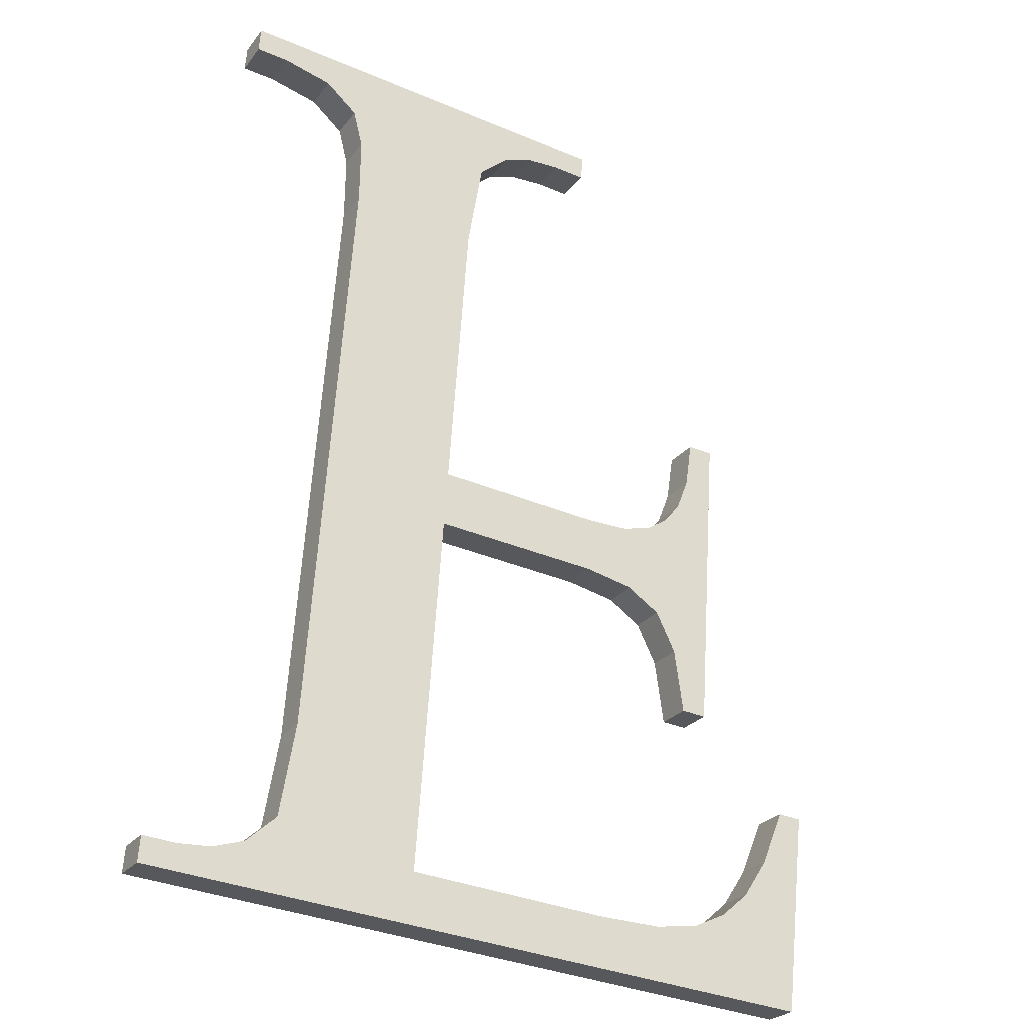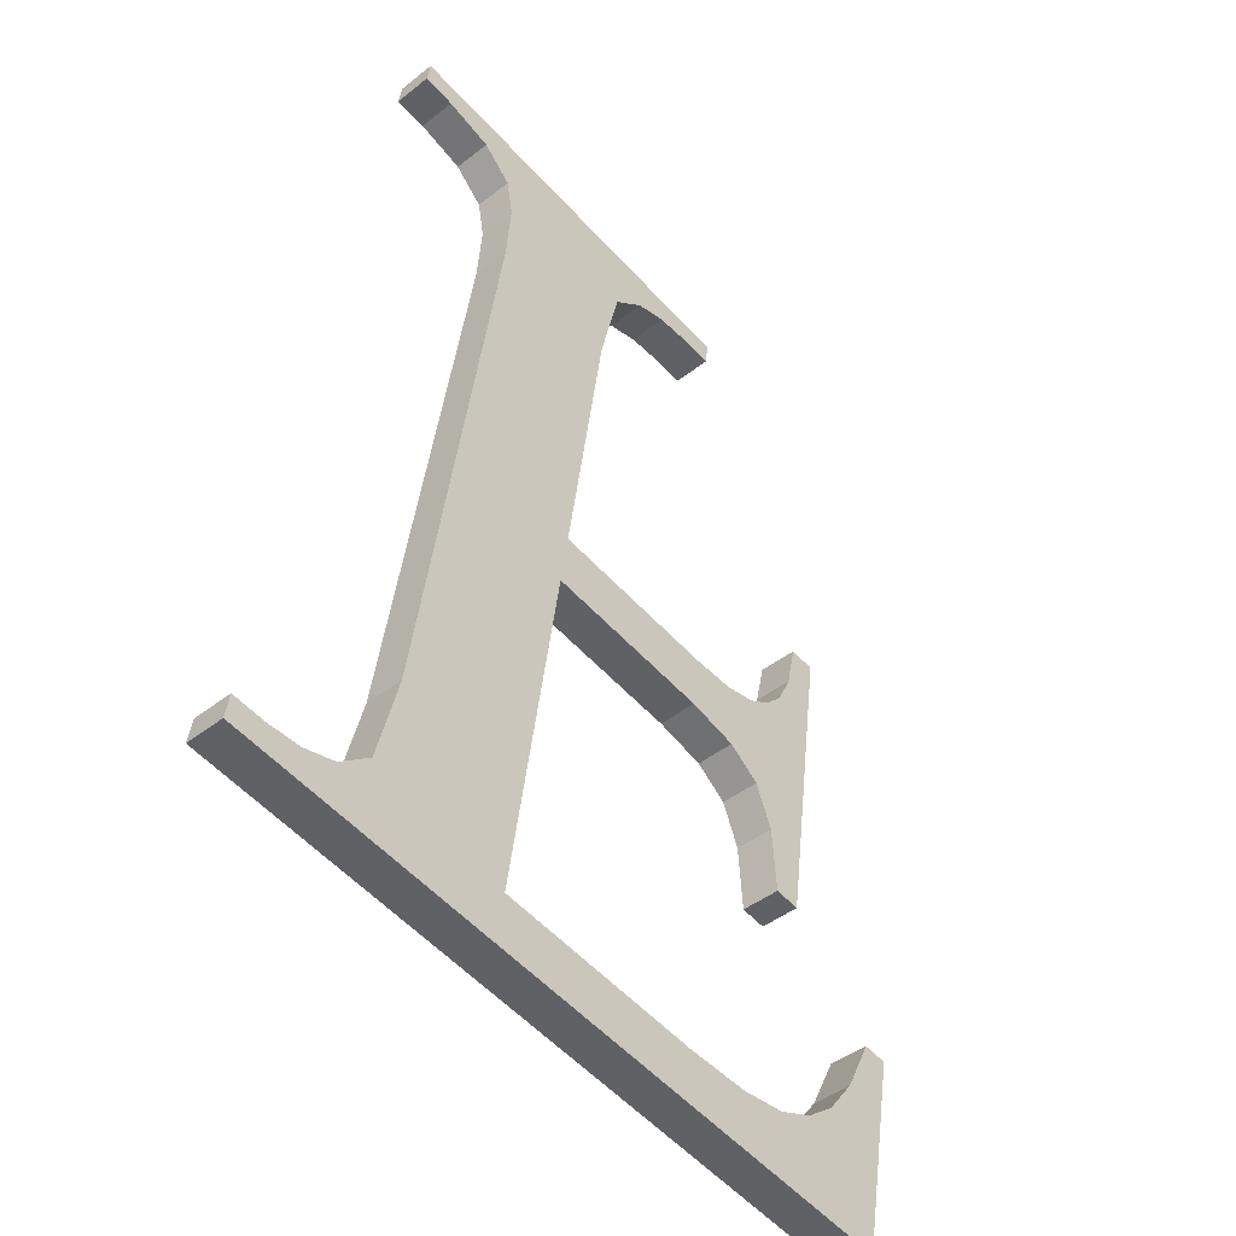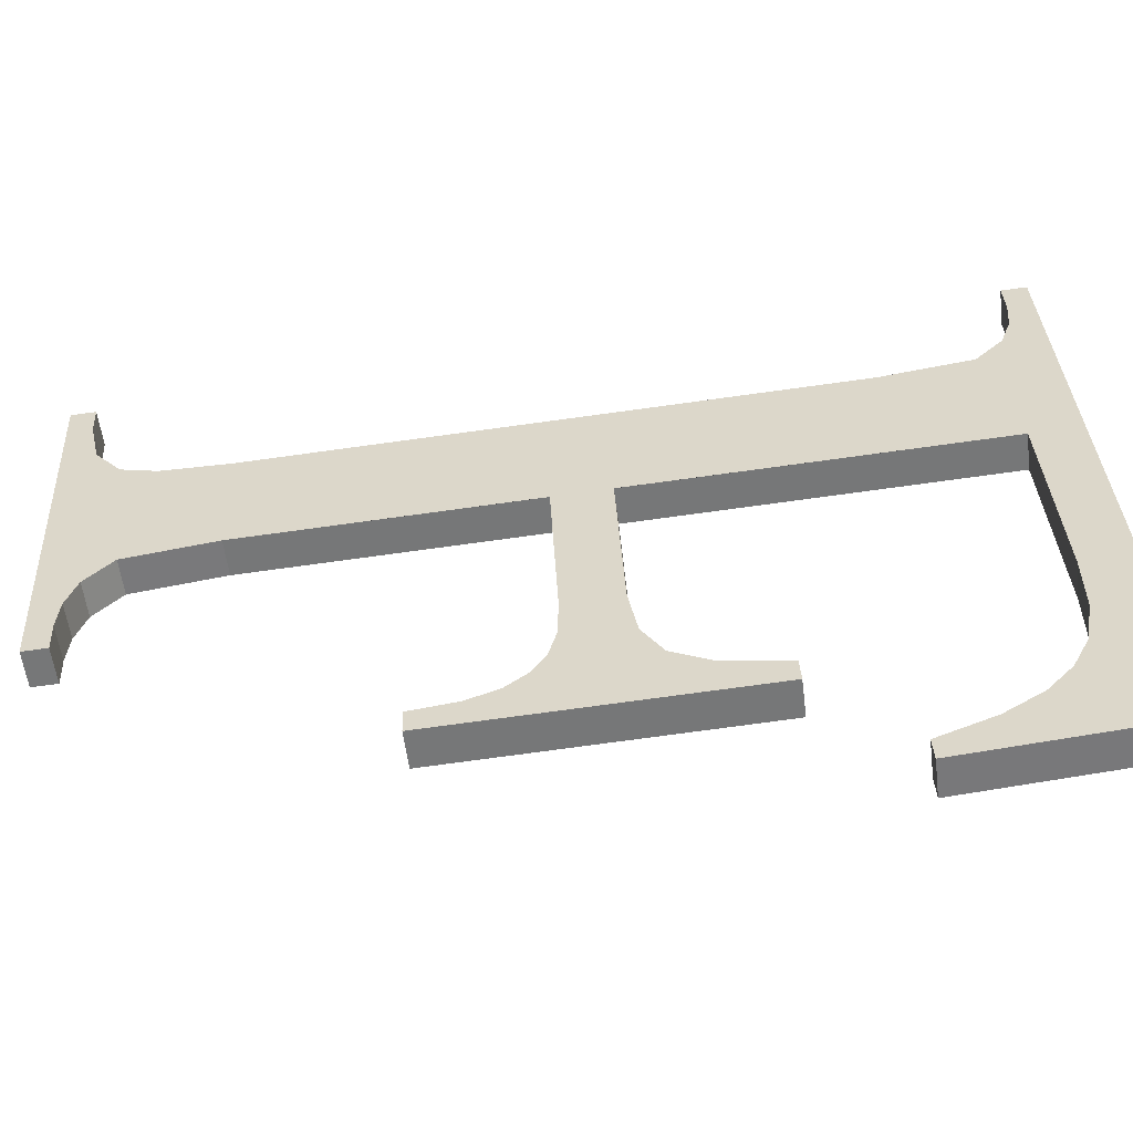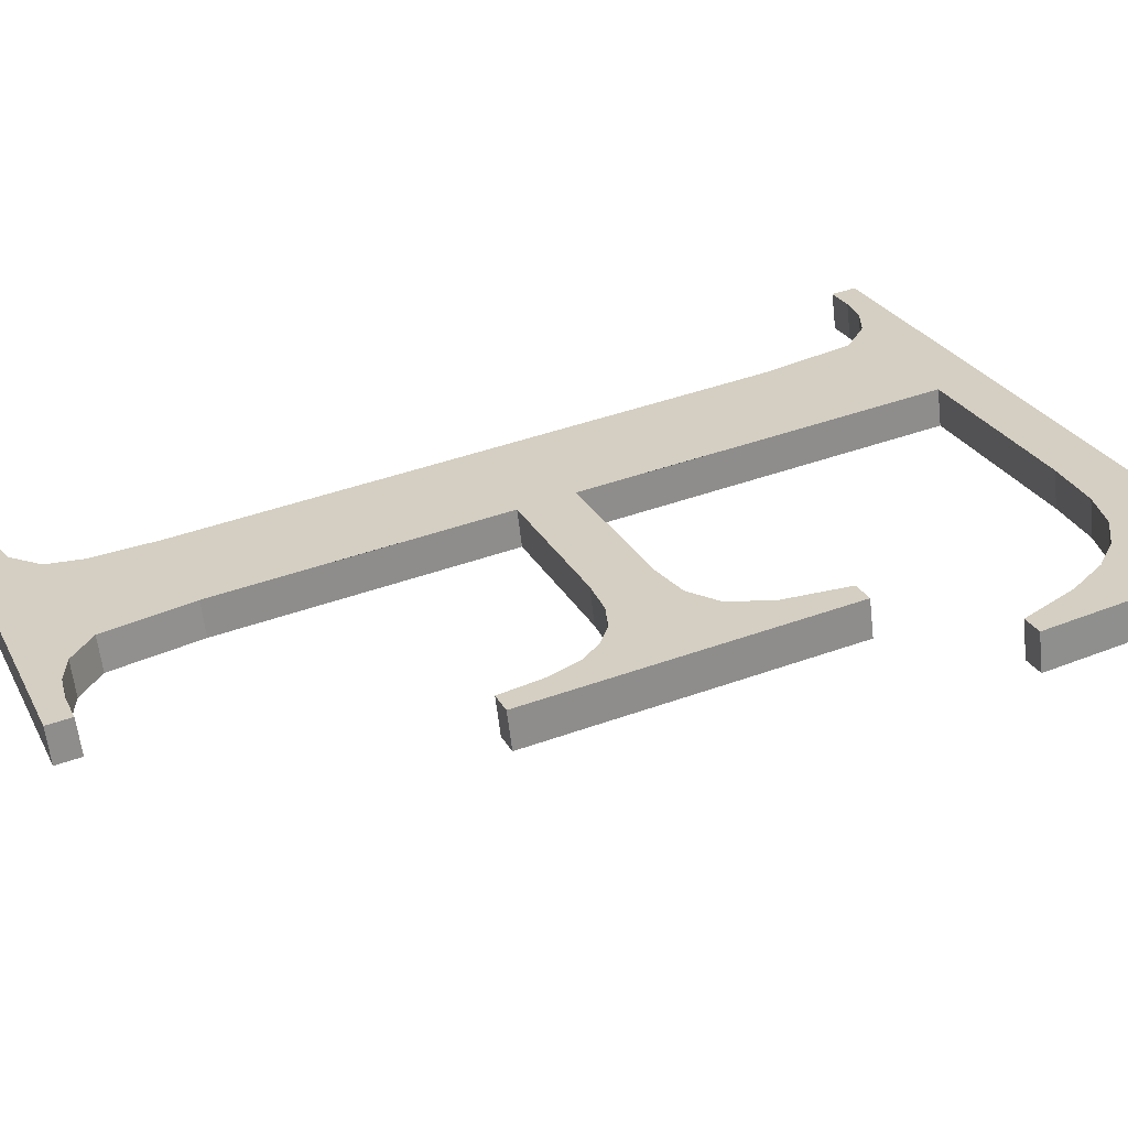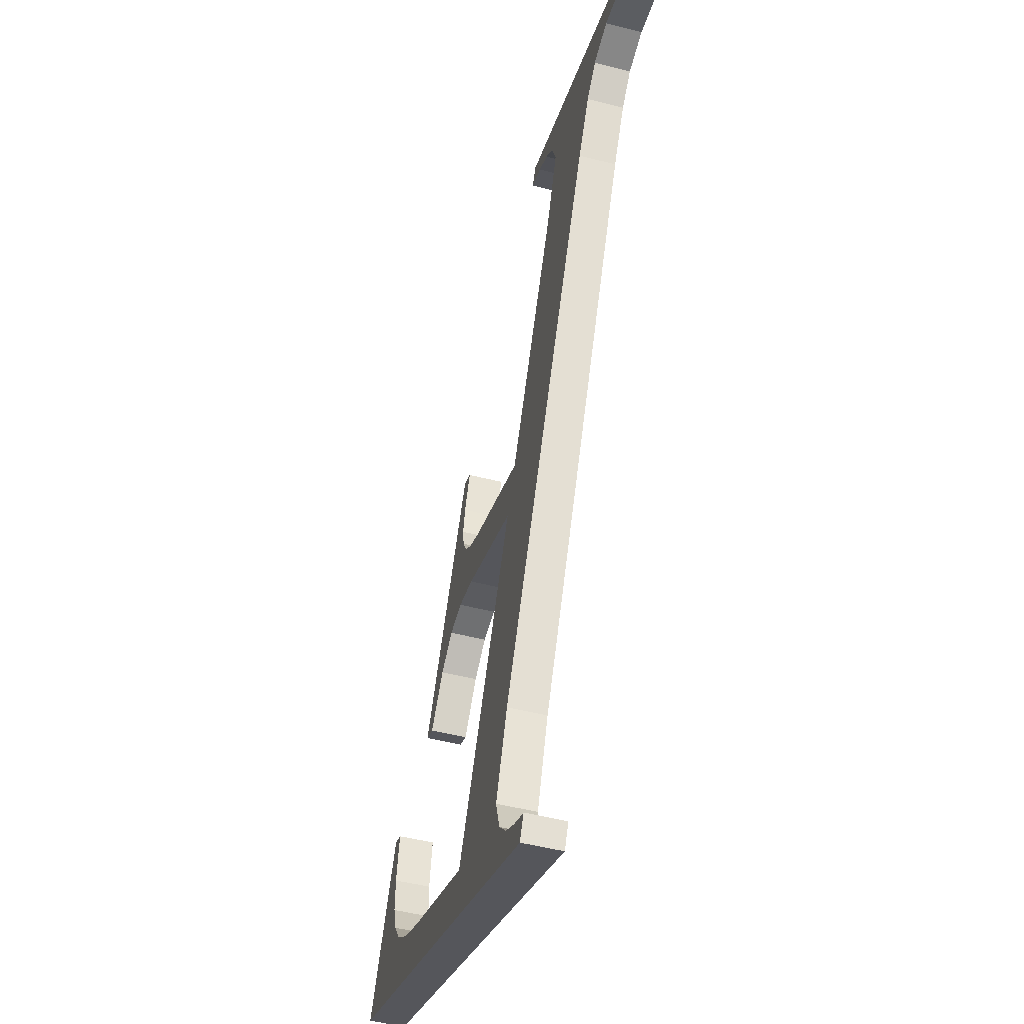
<metadata>
{"format":"obj","ext":"obj","renderer":"f3d","projection":"perspective","resolution":1024,"background":"white","views":[{"elev":-34.6,"azim":-29.5,"up":"+Z"},{"elev":-55.7,"azim":-48.4,"up":"+Z"},{"elev":33.2,"azim":87.2,"up":"+Y"},{"elev":25.3,"azim":68.2,"up":"+Y"},{"elev":-25.0,"azim":-103.3,"up":"+Z"}]}
</metadata>
<code>
o #ID1101
v -0.08385 0.03168 -0.1201
v -0.09107 0.03164 -0.1198
v -0.09107 0.03168 -0.1201
v -0.09072 0.03164 -0.1198
v -0.09038 0.03164 -0.1198
v -0.09006 0.03162 -0.1197
v -0.0883 0.03161 -0.1196
v -0.08977 0.03159 -0.1194
v -0.08968 0.03146 -0.1184
v -0.08968 0.03068 -0.1122
v -0.08616 0.03161 -0.1196
v -0.0855 0.03161 -0.1195
v -0.08504 0.03159 -0.1194
v -0.08471 0.03157 -0.1193
v -0.08443 0.03154 -0.119
v -0.0842 0.03148 -0.1186
v -0.084 0.03141 -0.118
v -0.08375 0.03141 -0.118
v -0.08654 0.03114 -0.1158
v -0.0883 0.03106 -0.1152
v -0.0883 0.03114 -0.1158
v -0.08654 0.03106 -0.1152
v -0.08601 0.03114 -0.1159
v -0.08611 0.03106 -0.1152
v -0.0858 0.03105 -0.1151
v -0.08564 0.03117 -0.1161
v -0.08558 0.03103 -0.1149
v -0.08541 0.03122 -0.1165
v -0.08542 0.031 -0.1147
v -0.08531 0.03095 -0.1143
v -0.08527 0.0313 -0.1171
v -0.08527 0.03089 -0.1139
v -0.085 0.0313 -0.1171
v -0.085 0.03089 -0.1139
v -0.09072 0.0305 -0.1107
v -0.09107 0.03047 -0.1105
v -0.09107 0.0305 -0.1107
v -0.0869 0.03047 -0.1105
v -0.0902 0.03051 -0.1108
v -0.08985 0.03055 -0.1111
v -0.08972 0.0306 -0.1115
v -0.08791 0.03052 -0.1109
v -0.08821 0.03056 -0.1112
v -0.0883 0.03068 -0.1122
v -0.08759 0.03051 -0.1108
v -0.08725 0.0305 -0.1107
v -0.0869 0.0305 -0.1107
v -0.0883 0.03161 -0.1196
v -0.0883 0.03152 -0.1157
v -0.0883 0.03114 -0.1158
v -0.0883 0.032 -0.1195
v -0.0883 0.03152 -0.1157
v -0.08654 0.03114 -0.1158
v -0.0883 0.03114 -0.1158
v -0.08654 0.03152 -0.1157
v -0.08654 0.03152 -0.1157
v -0.08601 0.03114 -0.1159
v -0.08654 0.03114 -0.1158
v -0.08601 0.03153 -0.1158
v -0.08601 0.03153 -0.1158
v -0.08564 0.03117 -0.1161
v -0.08601 0.03114 -0.1159
v -0.08564 0.03156 -0.116
v -0.08541 0.03161 -0.1164
v -0.08564 0.03117 -0.1161
v -0.08564 0.03156 -0.116
v -0.08541 0.03122 -0.1165
v -0.08527 0.03169 -0.1171
v -0.08541 0.03122 -0.1165
v -0.08541 0.03161 -0.1164
v -0.08527 0.0313 -0.1171
v -0.08527 0.03169 -0.1171
v -0.085 0.0313 -0.1171
v -0.08527 0.0313 -0.1171
v -0.085 0.03169 -0.1171
v -0.085 0.0313 -0.1171
v -0.085 0.03128 -0.1138
v -0.085 0.03089 -0.1139
v -0.085 0.03169 -0.1171
v -0.085 0.03128 -0.1138
v -0.08527 0.03089 -0.1139
v -0.085 0.03089 -0.1139
v -0.08527 0.03128 -0.1138
v -0.08531 0.03134 -0.1143
v -0.08527 0.03089 -0.1139
v -0.08527 0.03128 -0.1138
v -0.08531 0.03095 -0.1143
v -0.08542 0.03139 -0.1146
v -0.08531 0.03095 -0.1143
v -0.08531 0.03134 -0.1143
v -0.08542 0.031 -0.1147
v -0.08558 0.03141 -0.1149
v -0.08542 0.031 -0.1147
v -0.08542 0.03139 -0.1146
v -0.08558 0.03103 -0.1149
v -0.08558 0.03141 -0.1149
v -0.0858 0.03105 -0.1151
v -0.08558 0.03103 -0.1149
v -0.0858 0.03143 -0.115
v -0.0858 0.03143 -0.115
v -0.08611 0.03106 -0.1152
v -0.0858 0.03105 -0.1151
v -0.08611 0.03145 -0.1151
v -0.08611 0.03145 -0.1151
v -0.08654 0.03106 -0.1152
v -0.08611 0.03106 -0.1152
v -0.08654 0.03145 -0.1152
v -0.08654 0.03145 -0.1152
v -0.0883 0.03106 -0.1152
v -0.08654 0.03106 -0.1152
v -0.0883 0.03145 -0.1152
v -0.0883 0.03106 -0.1152
v -0.0883 0.03107 -0.1121
v -0.0883 0.03068 -0.1122
v -0.0883 0.03145 -0.1152
v -0.0883 0.03068 -0.1122
v -0.08821 0.03095 -0.1112
v -0.08821 0.03056 -0.1112
v -0.0883 0.03107 -0.1121
v -0.08821 0.03056 -0.1112
v -0.08791 0.03091 -0.1109
v -0.08791 0.03052 -0.1109
v -0.08821 0.03095 -0.1112
v -0.08791 0.03091 -0.1109
v -0.08759 0.03051 -0.1108
v -0.08791 0.03052 -0.1109
v -0.08759 0.0309 -0.1107
v -0.08759 0.0309 -0.1107
v -0.08725 0.0305 -0.1107
v -0.08759 0.03051 -0.1108
v -0.08725 0.03089 -0.1107
v -0.08725 0.03089 -0.1107
v -0.0869 0.0305 -0.1107
v -0.08725 0.0305 -0.1107
v -0.0869 0.03089 -0.1107
v -0.0869 0.0305 -0.1107
v -0.0869 0.03086 -0.1104
v -0.0869 0.03047 -0.1105
v -0.0869 0.03089 -0.1107
v -0.0869 0.03086 -0.1104
v -0.09107 0.03047 -0.1105
v -0.0869 0.03047 -0.1105
v -0.09107 0.03086 -0.1104
v -0.09107 0.03089 -0.1107
v -0.09107 0.03047 -0.1105
v -0.09107 0.03086 -0.1104
v -0.09107 0.0305 -0.1107
v -0.09107 0.03089 -0.1107
v -0.09072 0.0305 -0.1107
v -0.09107 0.0305 -0.1107
v -0.09072 0.03089 -0.1107
v -0.09072 0.03089 -0.1107
v -0.0902 0.03051 -0.1108
v -0.09072 0.0305 -0.1107
v -0.0902 0.0309 -0.1108
v -0.0902 0.0309 -0.1108
v -0.08985 0.03055 -0.1111
v -0.0902 0.03051 -0.1108
v -0.08985 0.03093 -0.111
v -0.08972 0.03098 -0.1114
v -0.08985 0.03055 -0.1111
v -0.08985 0.03093 -0.111
v -0.08972 0.0306 -0.1115
v -0.08968 0.03107 -0.1121
v -0.08972 0.0306 -0.1115
v -0.08972 0.03098 -0.1114
v -0.08968 0.03068 -0.1122
v -0.08968 0.03185 -0.1184
v -0.08968 0.03068 -0.1122
v -0.08968 0.03107 -0.1121
v -0.08968 0.03146 -0.1184
v -0.08977 0.03197 -0.1193
v -0.08968 0.03146 -0.1184
v -0.08968 0.03185 -0.1184
v -0.08977 0.03159 -0.1194
v -0.09006 0.03201 -0.1196
v -0.08977 0.03159 -0.1194
v -0.08977 0.03197 -0.1193
v -0.09006 0.03162 -0.1197
v -0.09006 0.03201 -0.1196
v -0.09038 0.03164 -0.1198
v -0.09006 0.03162 -0.1197
v -0.09038 0.03203 -0.1198
v -0.09038 0.03203 -0.1198
v -0.09072 0.03164 -0.1198
v -0.09038 0.03164 -0.1198
v -0.09072 0.03203 -0.1198
v -0.09072 0.03203 -0.1198
v -0.09107 0.03164 -0.1198
v -0.09072 0.03164 -0.1198
v -0.09107 0.03203 -0.1198
v -0.09107 0.03207 -0.1201
v -0.09107 0.03164 -0.1198
v -0.09107 0.03203 -0.1198
v -0.09107 0.03168 -0.1201
v -0.09107 0.03207 -0.1201
v -0.08385 0.03168 -0.1201
v -0.09107 0.03168 -0.1201
v -0.08385 0.03207 -0.1201
v -0.08385 0.03168 -0.1201
v -0.08375 0.0318 -0.1179
v -0.08375 0.03141 -0.118
v -0.08385 0.03207 -0.1201
v -0.08375 0.0318 -0.1179
v -0.084 0.03141 -0.118
v -0.08375 0.03141 -0.118
v -0.084 0.0318 -0.1179
v -0.0842 0.03187 -0.1185
v -0.084 0.03141 -0.118
v -0.084 0.0318 -0.1179
v -0.0842 0.03148 -0.1186
v -0.08443 0.03192 -0.1189
v -0.0842 0.03148 -0.1186
v -0.0842 0.03187 -0.1185
v -0.08443 0.03154 -0.119
v -0.08443 0.03192 -0.1189
v -0.08471 0.03157 -0.1193
v -0.08443 0.03154 -0.119
v -0.08471 0.03196 -0.1192
v -0.08471 0.03196 -0.1192
v -0.08504 0.03159 -0.1194
v -0.08471 0.03157 -0.1193
v -0.08504 0.03198 -0.1194
v -0.08504 0.03198 -0.1194
v -0.0855 0.03161 -0.1195
v -0.08504 0.03159 -0.1194
v -0.0855 0.032 -0.1195
v -0.0855 0.032 -0.1195
v -0.08616 0.03161 -0.1196
v -0.0855 0.03161 -0.1195
v -0.08616 0.032 -0.1195
v -0.08616 0.032 -0.1195
v -0.0883 0.03161 -0.1196
v -0.08616 0.03161 -0.1196
v -0.0883 0.032 -0.1195
v -0.0869 0.03086 -0.1104
v -0.09107 0.03089 -0.1107
v -0.09107 0.03086 -0.1104
v -0.09072 0.03089 -0.1107
v -0.0902 0.0309 -0.1108
v -0.08985 0.03093 -0.111
v -0.08972 0.03098 -0.1114
v -0.08791 0.03091 -0.1109
v -0.08968 0.03107 -0.1121
v -0.08821 0.03095 -0.1112
v -0.08968 0.03185 -0.1184
v -0.0883 0.03107 -0.1121
v -0.08759 0.0309 -0.1107
v -0.08725 0.03089 -0.1107
v -0.0869 0.03089 -0.1107
v -0.08654 0.03145 -0.1152
v -0.0883 0.03152 -0.1157
v -0.0883 0.03145 -0.1152
v -0.08654 0.03152 -0.1157
v -0.08611 0.03145 -0.1151
v -0.08601 0.03153 -0.1158
v -0.0858 0.03143 -0.115
v -0.08564 0.03156 -0.116
v -0.08558 0.03141 -0.1149
v -0.08541 0.03161 -0.1164
v -0.08542 0.03139 -0.1146
v -0.08531 0.03134 -0.1143
v -0.08527 0.03169 -0.1171
v -0.08527 0.03128 -0.1138
v -0.085 0.03128 -0.1138
v -0.085 0.03169 -0.1171
v -0.09072 0.03203 -0.1198
v -0.09107 0.03207 -0.1201
v -0.09107 0.03203 -0.1198
v -0.08385 0.03207 -0.1201
v -0.09038 0.03203 -0.1198
v -0.09006 0.03201 -0.1196
v -0.0883 0.032 -0.1195
v -0.08977 0.03197 -0.1193
v -0.08616 0.032 -0.1195
v -0.0855 0.032 -0.1195
v -0.08504 0.03198 -0.1194
v -0.08471 0.03196 -0.1192
v -0.08443 0.03192 -0.1189
v -0.0842 0.03187 -0.1185
v -0.084 0.0318 -0.1179
v -0.08375 0.0318 -0.1179
f 1 2 3
f 3 2 1
f 2 1 4
f 4 1 2
f 4 1 5
f 5 1 4
f 5 1 6
f 6 1 5
f 6 1 7
f 7 1 6
f 6 7 8
f 8 7 6
f 8 7 9
f 9 7 8
f 9 7 10
f 10 7 9
f 7 1 11
f 11 1 7
f 11 1 12
f 12 1 11
f 12 1 13
f 13 1 12
f 13 1 14
f 14 1 13
f 14 1 15
f 15 1 14
f 15 1 16
f 16 1 15
f 16 1 17
f 17 1 16
f 17 1 18
f 18 1 17
f 19 20 21
f 21 20 19
f 20 19 22
f 22 19 20
f 22 19 23
f 23 19 22
f 22 23 24
f 24 23 22
f 24 23 25
f 25 23 24
f 25 23 26
f 26 23 25
f 25 26 27
f 27 26 25
f 27 26 28
f 28 26 27
f 27 28 29
f 29 28 27
f 29 28 30
f 30 28 29
f 30 28 31
f 31 28 30
f 30 31 32
f 32 31 30
f 32 31 33
f 33 31 32
f 32 33 34
f 34 33 32
f 35 36 37
f 37 36 35
f 36 35 38
f 38 35 36
f 38 35 39
f 39 35 38
f 38 39 40
f 40 39 38
f 38 40 41
f 41 40 38
f 38 41 42
f 42 41 38
f 42 41 10
f 10 41 42
f 42 10 43
f 43 10 42
f 43 10 44
f 44 10 43
f 44 10 7
f 7 10 44
f 44 7 21
f 21 7 44
f 44 21 20
f 20 21 44
f 38 42 45
f 45 42 38
f 38 45 46
f 46 45 38
f 38 46 47
f 47 46 38
f 48 49 50
f 50 49 48
f 49 48 51
f 51 48 49
f 52 53 54
f 54 53 52
f 53 52 55
f 55 52 53
f 56 57 58
f 58 57 56
f 57 56 59
f 59 56 57
f 60 61 62
f 62 61 60
f 61 60 63
f 63 60 61
f 64 65 66
f 66 65 64
f 65 64 67
f 67 64 65
f 68 69 70
f 70 69 68
f 69 68 71
f 71 68 69
f 72 73 74
f 74 73 72
f 73 72 75
f 75 72 73
f 76 77 78
f 78 77 76
f 77 76 79
f 79 76 77
f 80 81 82
f 82 81 80
f 81 80 83
f 83 80 81
f 84 85 86
f 86 85 84
f 85 84 87
f 87 84 85
f 88 89 90
f 90 89 88
f 89 88 91
f 91 88 89
f 92 93 94
f 94 93 92
f 93 92 95
f 95 92 93
f 96 97 98
f 98 97 96
f 97 96 99
f 99 96 97
f 100 101 102
f 102 101 100
f 101 100 103
f 103 100 101
f 104 105 106
f 106 105 104
f 105 104 107
f 107 104 105
f 108 109 110
f 110 109 108
f 109 108 111
f 111 108 109
f 112 113 114
f 114 113 112
f 113 112 115
f 115 112 113
f 116 117 118
f 118 117 116
f 117 116 119
f 119 116 117
f 120 121 122
f 122 121 120
f 121 120 123
f 123 120 121
f 124 125 126
f 126 125 124
f 125 124 127
f 127 124 125
f 128 129 130
f 130 129 128
f 129 128 131
f 131 128 129
f 132 133 134
f 134 133 132
f 133 132 135
f 135 132 133
f 136 137 138
f 138 137 136
f 137 136 139
f 139 136 137
f 140 141 142
f 142 141 140
f 141 140 143
f 143 140 141
f 144 145 146
f 146 145 144
f 145 144 147
f 147 144 145
f 148 149 150
f 150 149 148
f 149 148 151
f 151 148 149
f 152 153 154
f 154 153 152
f 153 152 155
f 155 152 153
f 156 157 158
f 158 157 156
f 157 156 159
f 159 156 157
f 160 161 162
f 162 161 160
f 161 160 163
f 163 160 161
f 164 165 166
f 166 165 164
f 165 164 167
f 167 164 165
f 168 169 170
f 170 169 168
f 169 168 171
f 171 168 169
f 172 173 174
f 174 173 172
f 173 172 175
f 175 172 173
f 176 177 178
f 178 177 176
f 177 176 179
f 179 176 177
f 180 181 182
f 182 181 180
f 181 180 183
f 183 180 181
f 184 185 186
f 186 185 184
f 185 184 187
f 187 184 185
f 188 189 190
f 190 189 188
f 189 188 191
f 191 188 189
f 192 193 194
f 194 193 192
f 193 192 195
f 195 192 193
f 196 197 198
f 198 197 196
f 197 196 199
f 199 196 197
f 200 201 202
f 202 201 200
f 201 200 203
f 203 200 201
f 204 205 206
f 206 205 204
f 205 204 207
f 207 204 205
f 208 209 210
f 210 209 208
f 209 208 211
f 211 208 209
f 212 213 214
f 214 213 212
f 213 212 215
f 215 212 213
f 216 217 218
f 218 217 216
f 217 216 219
f 219 216 217
f 220 221 222
f 222 221 220
f 221 220 223
f 223 220 221
f 224 225 226
f 226 225 224
f 225 224 227
f 227 224 225
f 228 229 230
f 230 229 228
f 229 228 231
f 231 228 229
f 232 233 234
f 234 233 232
f 233 232 235
f 235 232 233
f 236 237 238
f 238 237 236
f 237 236 239
f 239 236 237
f 239 236 240
f 240 236 239
f 240 236 241
f 241 236 240
f 241 236 242
f 242 236 241
f 242 236 243
f 243 236 242
f 242 243 244
f 244 243 242
f 244 243 245
f 245 243 244
f 244 245 246
f 246 245 244
f 246 245 247
f 247 245 246
f 243 236 248
f 248 236 243
f 248 236 249
f 249 236 248
f 249 236 250
f 250 236 249
f 251 252 253
f 253 252 251
f 252 251 254
f 254 251 252
f 254 251 255
f 255 251 254
f 254 255 256
f 256 255 254
f 256 255 257
f 257 255 256
f 256 257 258
f 258 257 256
f 258 257 259
f 259 257 258
f 258 259 260
f 260 259 258
f 260 259 261
f 261 259 260
f 260 261 262
f 262 261 260
f 260 262 263
f 263 262 260
f 263 262 264
f 264 262 263
f 263 264 265
f 265 264 263
f 263 265 266
f 266 265 263
f 267 268 269
f 269 268 267
f 268 267 270
f 270 267 268
f 270 267 271
f 271 267 270
f 270 271 272
f 272 271 270
f 270 272 273
f 273 272 270
f 273 272 274
f 274 272 273
f 273 274 246
f 246 274 273
f 273 246 247
f 247 246 273
f 273 247 253
f 253 247 273
f 273 253 252
f 252 253 273
f 270 273 275
f 275 273 270
f 270 275 276
f 276 275 270
f 270 276 277
f 277 276 270
f 270 277 278
f 278 277 270
f 270 278 279
f 279 278 270
f 270 279 280
f 280 279 270
f 270 280 281
f 281 280 270
f 270 281 282
f 282 281 270

</code>
